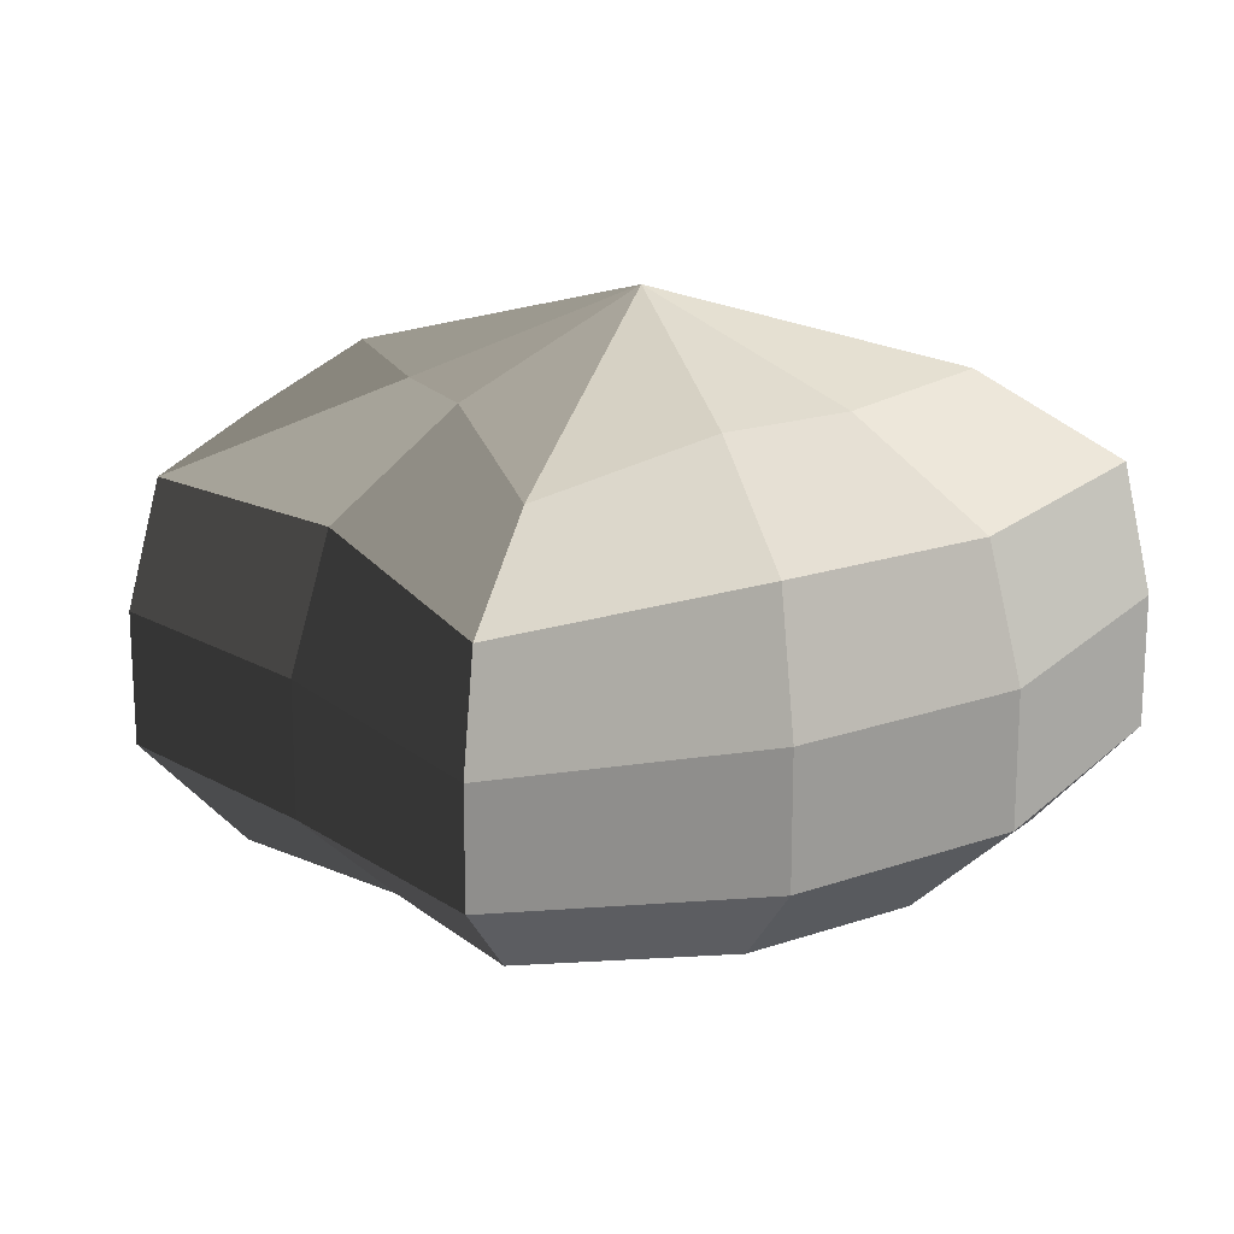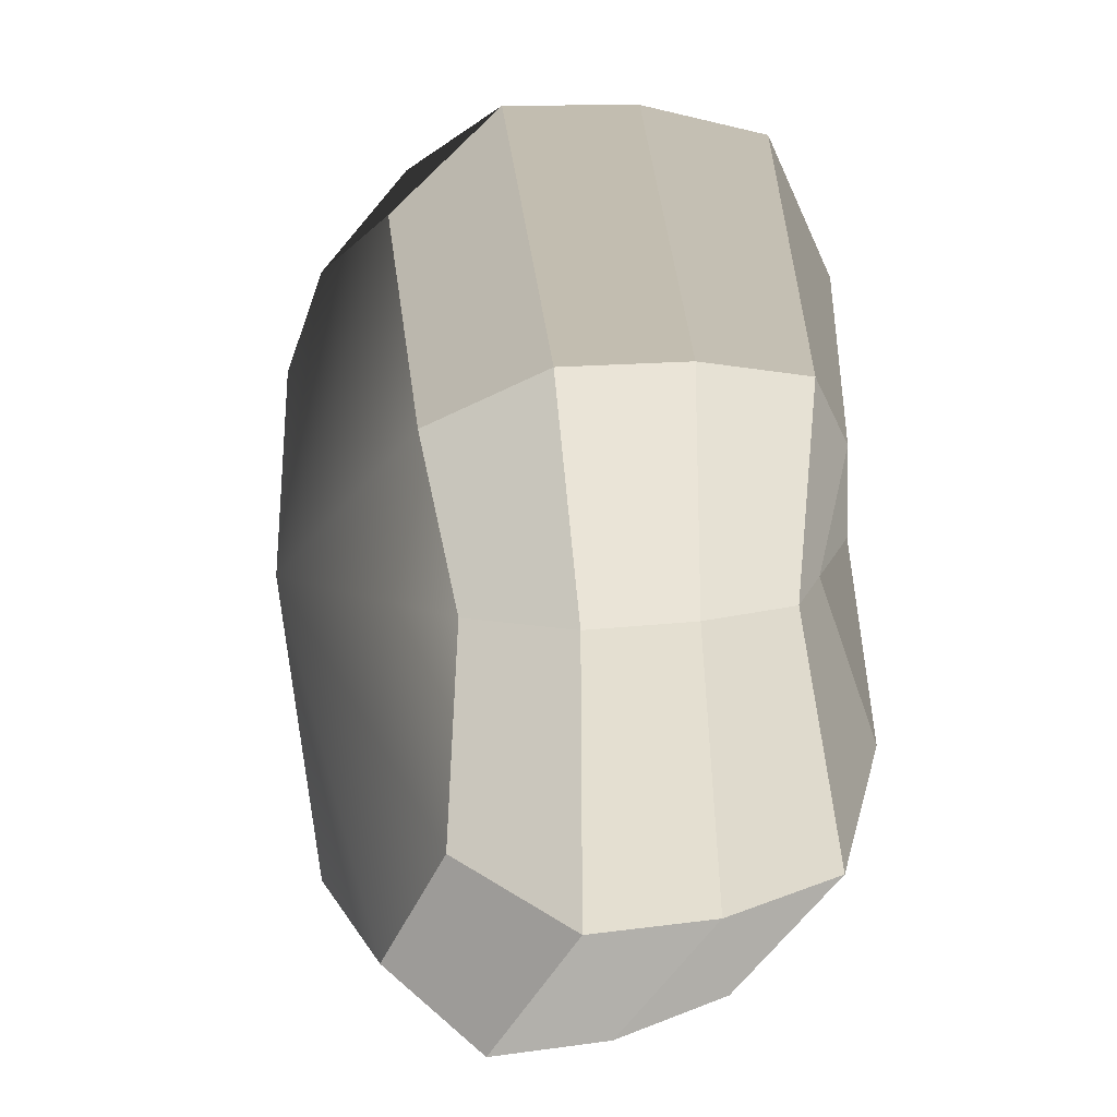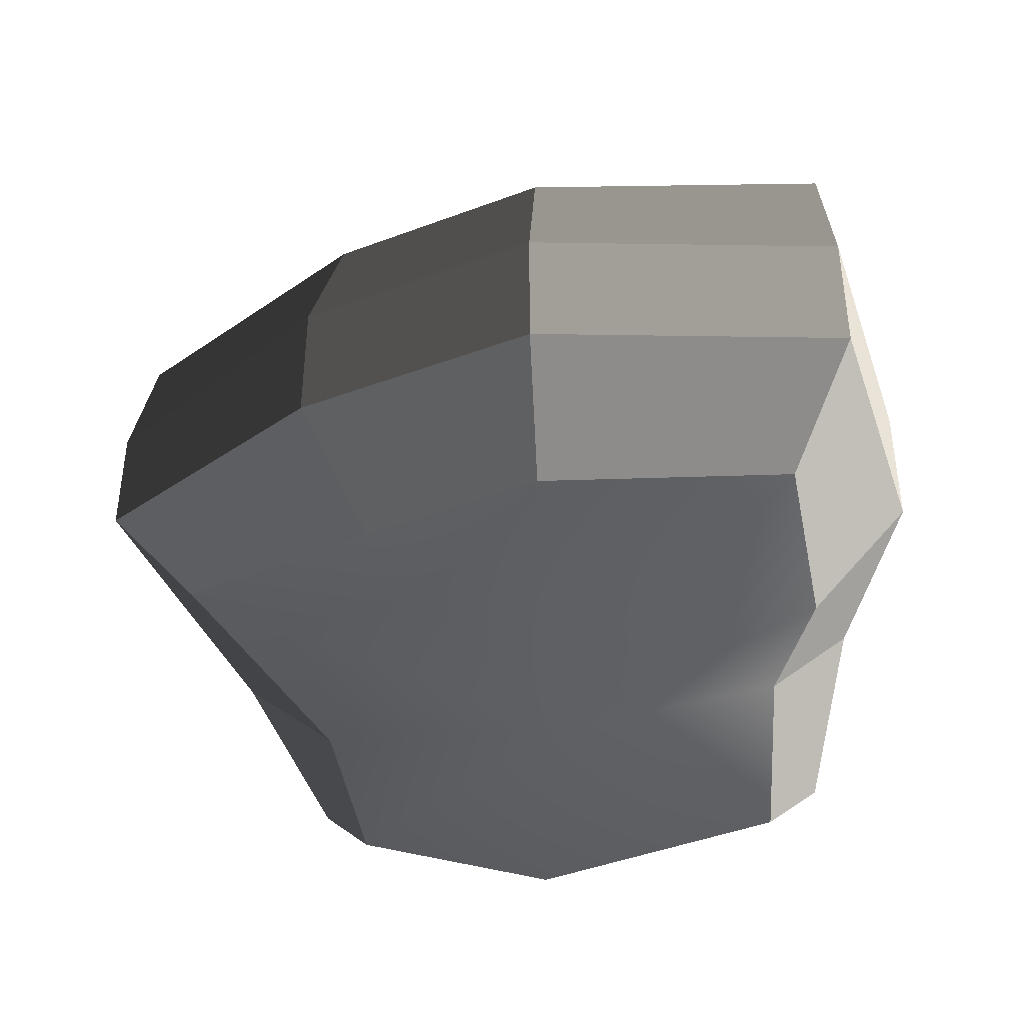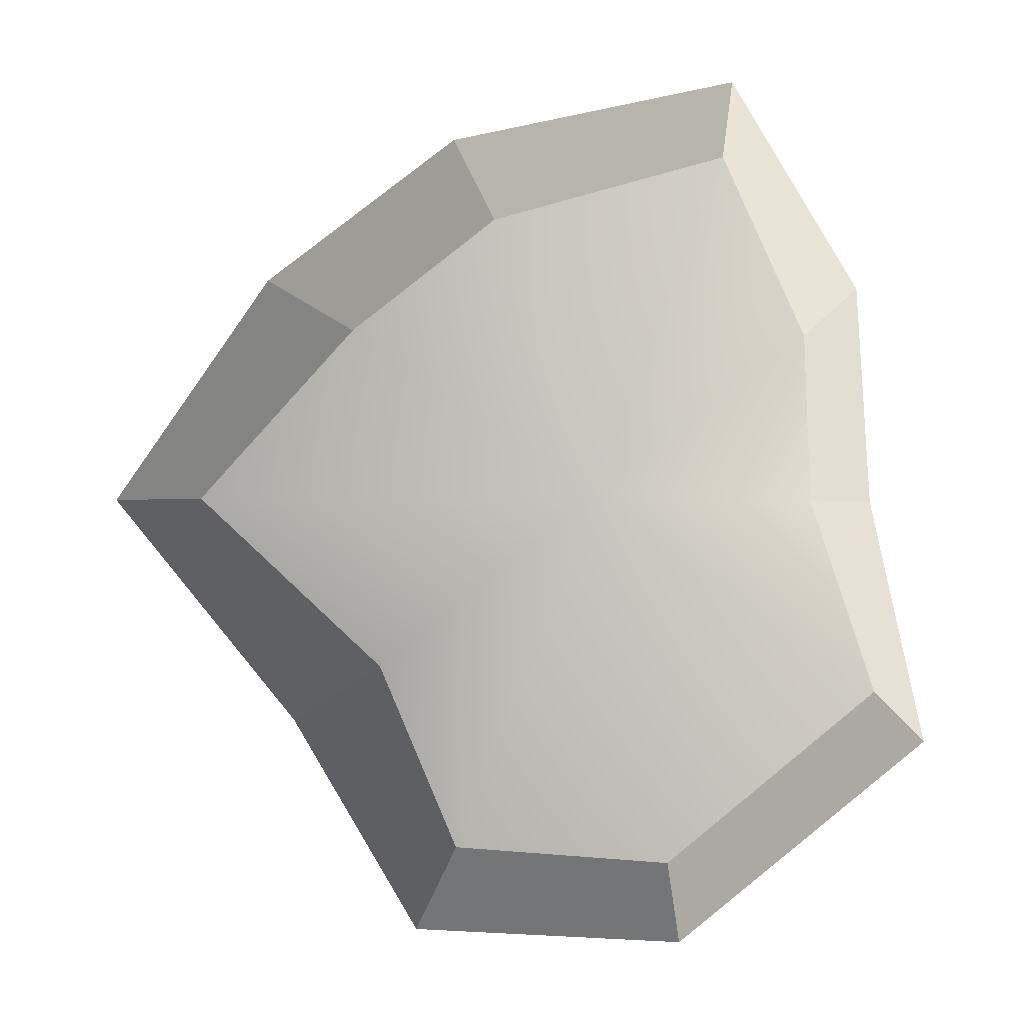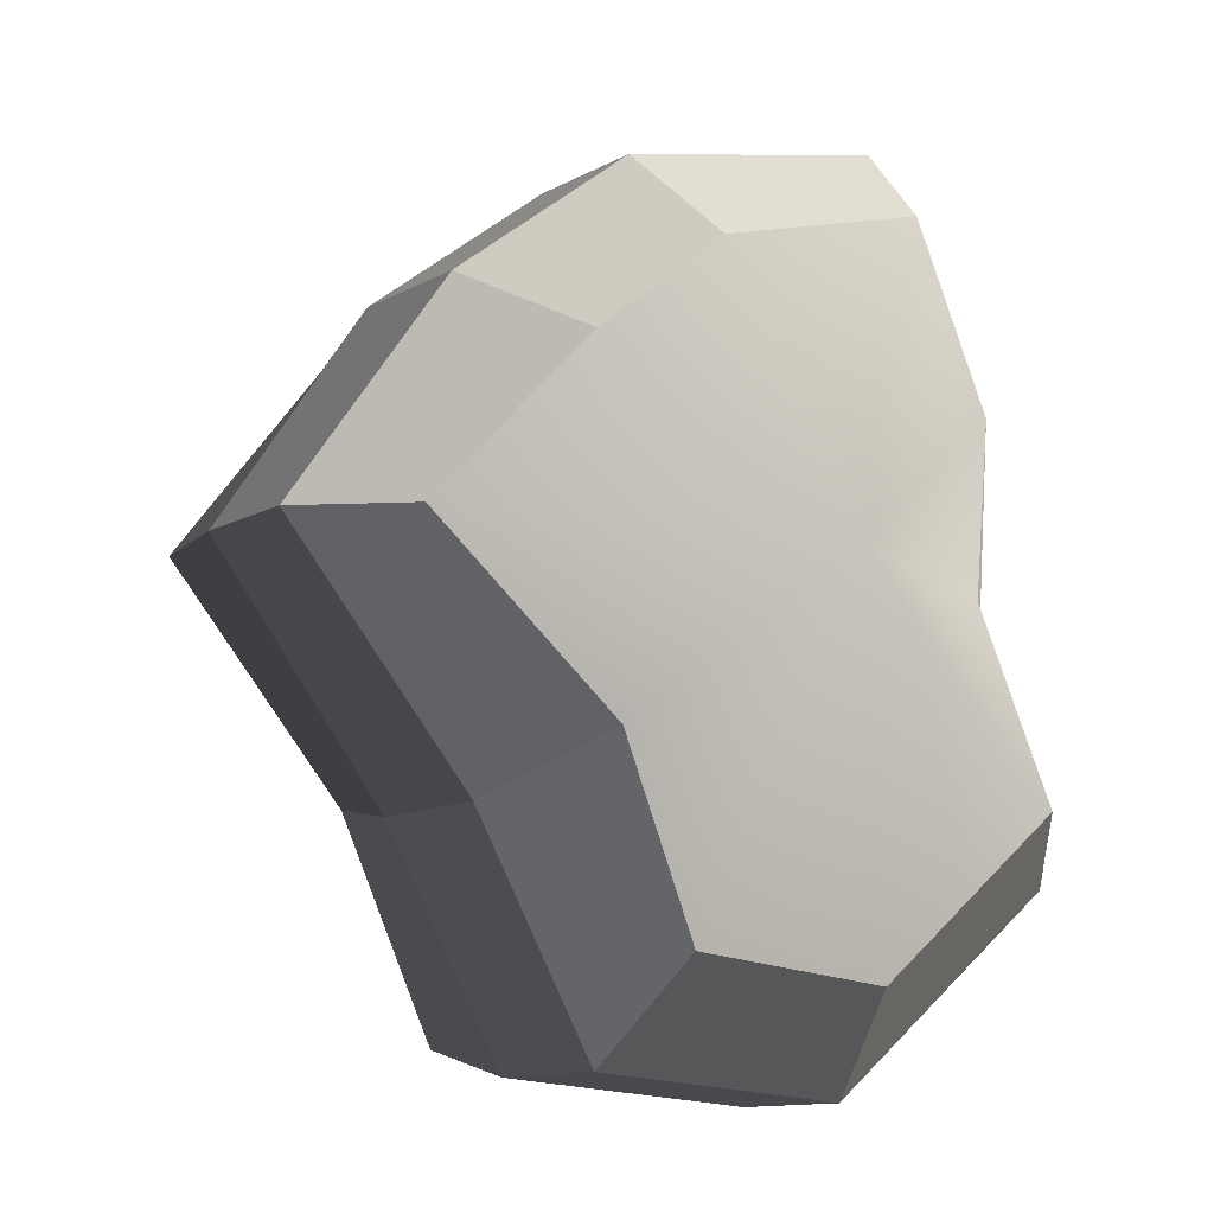
<metadata>
{"format":"obj","ext":"obj","renderer":"f3d","projection":"perspective","resolution":1024,"background":"white","views":[{"elev":18.3,"azim":-72.3,"up":"+Y"},{"elev":10.6,"azim":70.1,"up":"+Z"},{"elev":-42.5,"azim":-13.9,"up":"+Y"},{"elev":-0.9,"azim":-7.3,"up":"+Z"},{"elev":-11.9,"azim":-38.0,"up":"+Z"}]}
</metadata>
<code>
v 0.01454 -0.02578 -0.04035
v 0.00462 -0.03398 0.001095
v 0.03878 -0.02578 -0.02105
v -0.009667 -0.02578 -0.03817
v -0.01826 -0.02578 -0.01778
v -0.03823 -0.02223 0.001095
v -0.02136 -0.02578 0.01997
v -0.005302 -0.02578 0.03272
v 0.02109 -0.02578 0.04036
v 0.03059 -0.02578 0.01997
v 0.03219 -0.02223 0.001095
v 0.03878 -0.02578 -0.02105
v 0.04796 -0.01489 -0.02772
v 0.01805 -0.01489 -0.05115
v 0.01454 -0.02578 -0.04035
v 0.01454 -0.02578 -0.04035
v 0.01805 -0.01489 -0.05115
v -0.01317 -0.01489 -0.04897
v -0.009667 -0.02578 -0.03817
v -0.009667 -0.02578 -0.03817
v -0.01317 -0.01489 -0.04897
v -0.02744 -0.01489 -0.02445
v -0.01826 -0.02578 -0.01778
v -0.01826 -0.02578 -0.01778
v -0.02744 -0.01489 -0.02445
v -0.04797 -0.01289 0.001095
v -0.03823 -0.02223 0.001095
v -0.03823 -0.02223 0.001095
v -0.04797 -0.01289 0.001095
v -0.03054 -0.01489 0.02664
v -0.02136 -0.02578 0.01997
v -0.02136 -0.02578 0.01997
v -0.03054 -0.01489 0.02664
v -0.008809 -0.01489 0.04352
v -0.005302 -0.02578 0.03272
v -0.005302 -0.02578 0.03272
v -0.008809 -0.01489 0.04352
v 0.0246 -0.01489 0.05116
v 0.02109 -0.02578 0.04036
v 0.02109 -0.02578 0.04036
v 0.0246 -0.01489 0.05116
v 0.03978 -0.01489 0.02664
v 0.03059 -0.02578 0.01997
v 0.03059 -0.02578 0.01997
v 0.03978 -0.01489 0.02664
v 0.04193 -0.01289 0.001094
v 0.03219 -0.02223 0.001095
v 0.03219 -0.02223 0.001095
v 0.04193 -0.01289 0.001094
v 0.04796 -0.01489 -0.02772
v 0.03878 -0.02578 -0.02105
v 0.04796 -0.01489 -0.02772
v 0.04796 -0.0001485 -0.02772
v 0.01805 -0.0001486 -0.05115
v 0.01805 -0.01489 -0.05115
v 0.01805 -0.01489 -0.05115
v 0.01805 -0.0001486 -0.05115
v -0.01318 -0.0001485 -0.04897
v -0.01317 -0.01489 -0.04897
v -0.01317 -0.01489 -0.04897
v -0.01318 -0.0001485 -0.04897
v -0.02744 -0.0001486 -0.02445
v -0.02744 -0.01489 -0.02445
v -0.02744 -0.01489 -0.02445
v -0.02744 -0.0001486 -0.02445
v -0.04797 -0.0002297 0.001095
v -0.04797 -0.01289 0.001095
v -0.04797 -0.01289 0.001095
v -0.04797 -0.0002297 0.001095
v -0.03054 -0.0001485 0.02664
v -0.03054 -0.01489 0.02664
v -0.03054 -0.01489 0.02664
v -0.03054 -0.0001485 0.02664
v -0.008809 -0.0001486 0.04352
v -0.008809 -0.01489 0.04352
v -0.008809 -0.01489 0.04352
v -0.008809 -0.0001486 0.04352
v 0.0246 -0.0001485 0.05116
v 0.0246 -0.01489 0.05116
v 0.0246 -0.01489 0.05116
v 0.0246 -0.0001485 0.05116
v 0.03978 -0.0001486 0.02664
v 0.03978 -0.01489 0.02664
v 0.03978 -0.01489 0.02664
v 0.03978 -0.0001486 0.02664
v 0.04193 -0.0002297 0.001095
v 0.04193 -0.01289 0.001094
v 0.04193 -0.01289 0.001094
v 0.04193 -0.0002297 0.001095
v 0.04796 -0.0001485 -0.02772
v 0.04796 -0.01489 -0.02772
v 0.04796 -0.0001485 -0.02772
v 0.04568 0.01428 -0.02539
v 0.01714 0.01428 -0.04799
v 0.01805 -0.0001486 -0.05115
v 0.01805 -0.0001486 -0.05115
v 0.01714 0.01428 -0.04799
v -0.01183 0.01428 -0.04559
v -0.01318 -0.0001485 -0.04897
v -0.01318 -0.0001485 -0.04897
v -0.01183 0.01428 -0.04559
v -0.02321 0.01428 -0.0218
v -0.02744 -0.0001486 -0.02445
v -0.02744 -0.0001486 -0.02445
v -0.02321 0.01428 -0.0218
v -0.04531 0.01197 0.0012
v -0.04797 -0.0002297 0.001095
v -0.04797 -0.0002297 0.001095
v -0.04531 0.01197 0.0012
v -0.02661 0.01428 0.0242
v -0.03054 -0.0001485 0.02664
v -0.03054 -0.0001485 0.02664
v -0.02661 0.01428 0.0242
v -0.007046 0.01428 0.03962
v -0.008809 -0.0001486 0.04352
v -0.008809 -0.0001486 0.04352
v -0.007046 0.01428 0.03962
v 0.02432 0.01428 0.04799
v 0.0246 -0.0001485 0.05116
v 0.0246 -0.0001485 0.05116
v 0.02432 0.01428 0.04799
v 0.03671 0.01428 0.0242
v 0.03978 -0.0001486 0.02664
v 0.03978 -0.0001486 0.02664
v 0.03671 0.01428 0.0242
v 0.03865 0.01197 0.0012
v 0.04193 -0.0002297 0.001095
v 0.04193 -0.0002297 0.001095
v 0.03865 0.01197 0.0012
v 0.04568 0.01428 -0.02539
v 0.04796 -0.0001485 -0.02772
v 0.04568 0.01428 -0.02539
v 0.03225 0.02437 -0.01614
v 0.01203 0.02437 -0.03257
v 0.01714 0.01428 -0.04799
v 0.01714 0.01428 -0.04799
v 0.01203 0.02437 -0.03257
v -0.002597 0.02437 -0.02139
v -0.01183 0.01428 -0.04559
v -0.01183 0.01428 -0.04559
v -0.002597 0.02437 -0.02139
v -0.01126 0.02437 -0.01279
v -0.02321 0.01428 -0.0218
v -0.02321 0.01428 -0.0218
v -0.01126 0.02437 -0.01279
v -0.03125 0.02075 0.001121
v -0.04531 0.01197 0.0012
v -0.04531 0.01197 0.0012
v -0.03125 0.02075 0.001121
v -0.01443 0.02437 0.01503
v -0.02661 0.01428 0.0242
v -0.02661 0.01428 0.0242
v -0.01443 0.02437 0.01503
v -0.002596 0.02437 0.02475
v -0.007046 0.01428 0.03962
v -0.007046 0.01428 0.03962
v -0.002596 0.02437 0.02475
v 0.01874 0.02437 0.03257
v 0.02432 0.01428 0.04799
v 0.02432 0.01428 0.04799
v 0.01874 0.02437 0.03257
v 0.02387 0.02437 0.01503
v 0.03671 0.01428 0.0242
v 0.03671 0.01428 0.0242
v 0.02387 0.02437 0.01503
v 0.02504 0.02075 0.001121
v 0.03865 0.01197 0.0012
v 0.03865 0.01197 0.0012
v 0.02504 0.02075 0.001121
v 0.03225 0.02437 -0.01614
v 0.04568 0.01428 -0.02539
v 0.03225 0.02437 -0.01614
v 0.00462 0.03398 0.001095
v 0.01203 0.02437 -0.03257
v 0.01203 0.02437 -0.03257
v 0.00462 0.03398 0.001095
v -0.002597 0.02437 -0.02139
v -0.002597 0.02437 -0.02139
v 0.00462 0.03398 0.001095
v -0.01126 0.02437 -0.01279
v -0.01126 0.02437 -0.01279
v 0.00462 0.03398 0.001095
v -0.03125 0.02075 0.001121
v -0.03125 0.02075 0.001121
v 0.00462 0.03398 0.001095
v -0.01443 0.02437 0.01503
v -0.01443 0.02437 0.01503
v 0.00462 0.03398 0.001095
v -0.002596 0.02437 0.02475
v -0.002596 0.02437 0.02475
v 0.00462 0.03398 0.001095
v 0.01874 0.02437 0.03257
v 0.01874 0.02437 0.03257
v 0.00462 0.03398 0.001095
v 0.02387 0.02437 0.01503
v 0.02387 0.02437 0.01503
v 0.00462 0.03398 0.001095
v 0.02504 0.02075 0.001121
v 0.02504 0.02075 0.001121
v 0.00462 0.03398 0.001095
v 0.03225 0.02437 -0.01614
g Foliage6_22_4075_276
f 1 3 2
f 4 1 2
f 5 4 2
f 6 5 2
f 7 6 2
f 8 7 2
f 9 8 2
f 10 9 2
f 11 10 2
f 3 11 2
f 12 14 13
f 12 15 14
f 16 18 17
f 16 19 18
f 20 22 21
f 20 23 22
f 24 26 25
f 24 27 26
f 28 30 29
f 28 31 30
f 32 34 33
f 32 35 34
f 36 38 37
f 36 39 38
f 40 42 41
f 40 43 42
f 44 46 45
f 44 47 46
f 48 50 49
f 48 51 50
f 52 54 53
f 52 55 54
f 56 58 57
f 56 59 58
f 60 62 61
f 60 63 62
f 64 66 65
f 64 67 66
f 68 70 69
f 68 71 70
f 72 74 73
f 72 75 74
f 76 78 77
f 76 79 78
f 80 82 81
f 80 83 82
f 84 86 85
f 84 87 86
f 88 90 89
f 88 91 90
f 92 94 93
f 92 95 94
f 96 98 97
f 96 99 98
f 100 102 101
f 100 103 102
f 104 106 105
f 104 107 106
f 108 110 109
f 108 111 110
f 112 114 113
f 112 115 114
f 116 118 117
f 116 119 118
f 120 122 121
f 120 123 122
f 124 126 125
f 124 127 126
f 128 130 129
f 128 131 130
f 132 134 133
f 132 135 134
f 136 138 137
f 136 139 138
f 140 142 141
f 140 143 142
f 144 146 145
f 144 147 146
f 148 150 149
f 148 151 150
f 152 154 153
f 152 155 154
f 156 158 157
f 156 159 158
f 160 162 161
f 160 163 162
f 164 166 165
f 164 167 166
f 168 170 169
f 168 171 170
f 172 174 173
f 175 177 176
f 178 180 179
f 181 183 182
f 184 186 185
f 187 189 188
f 190 192 191
f 193 195 194
f 196 198 197
f 199 201 200

</code>
